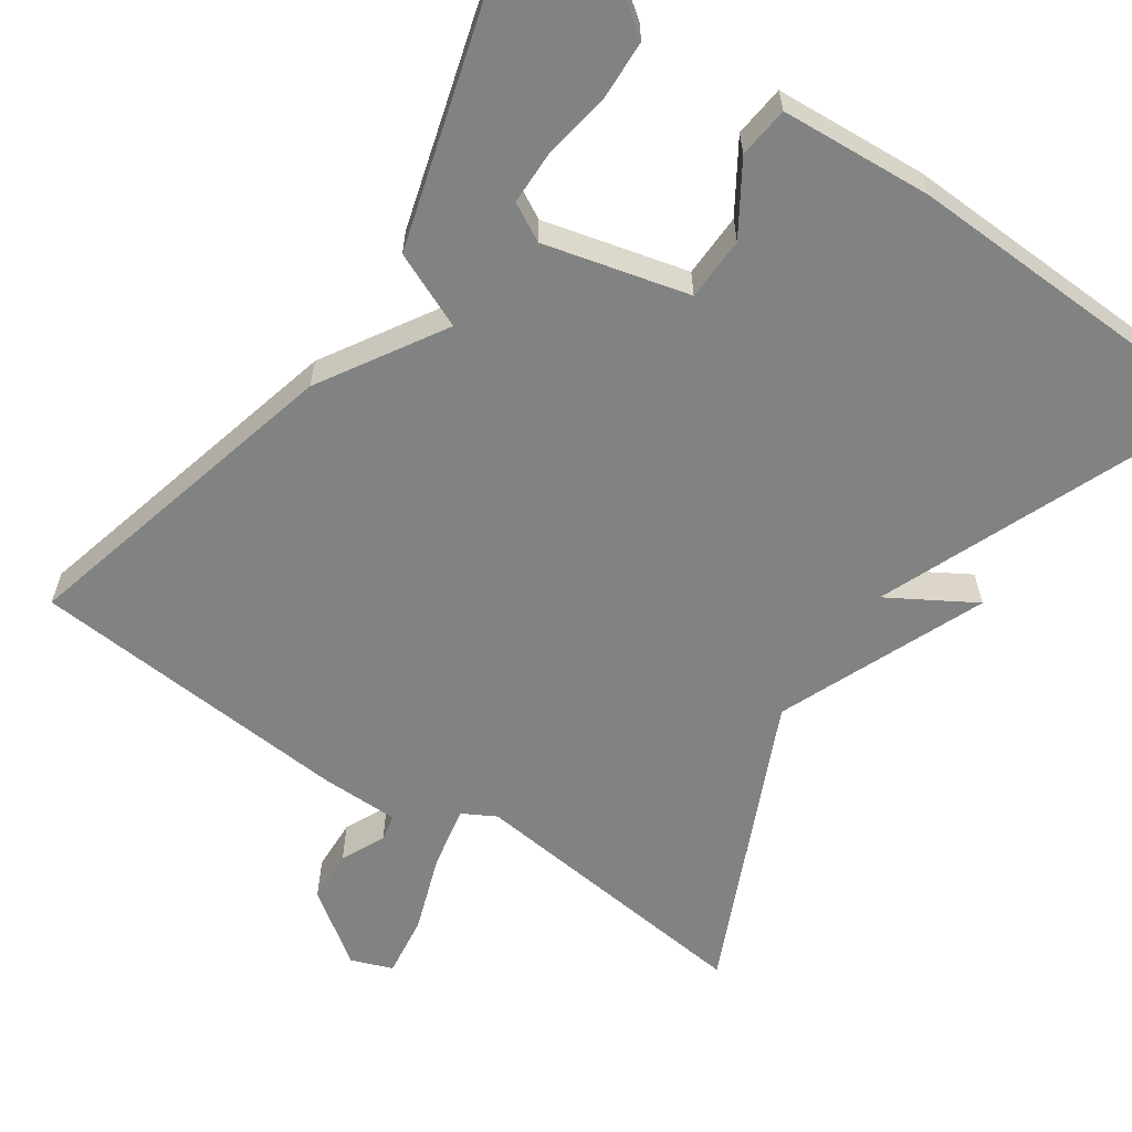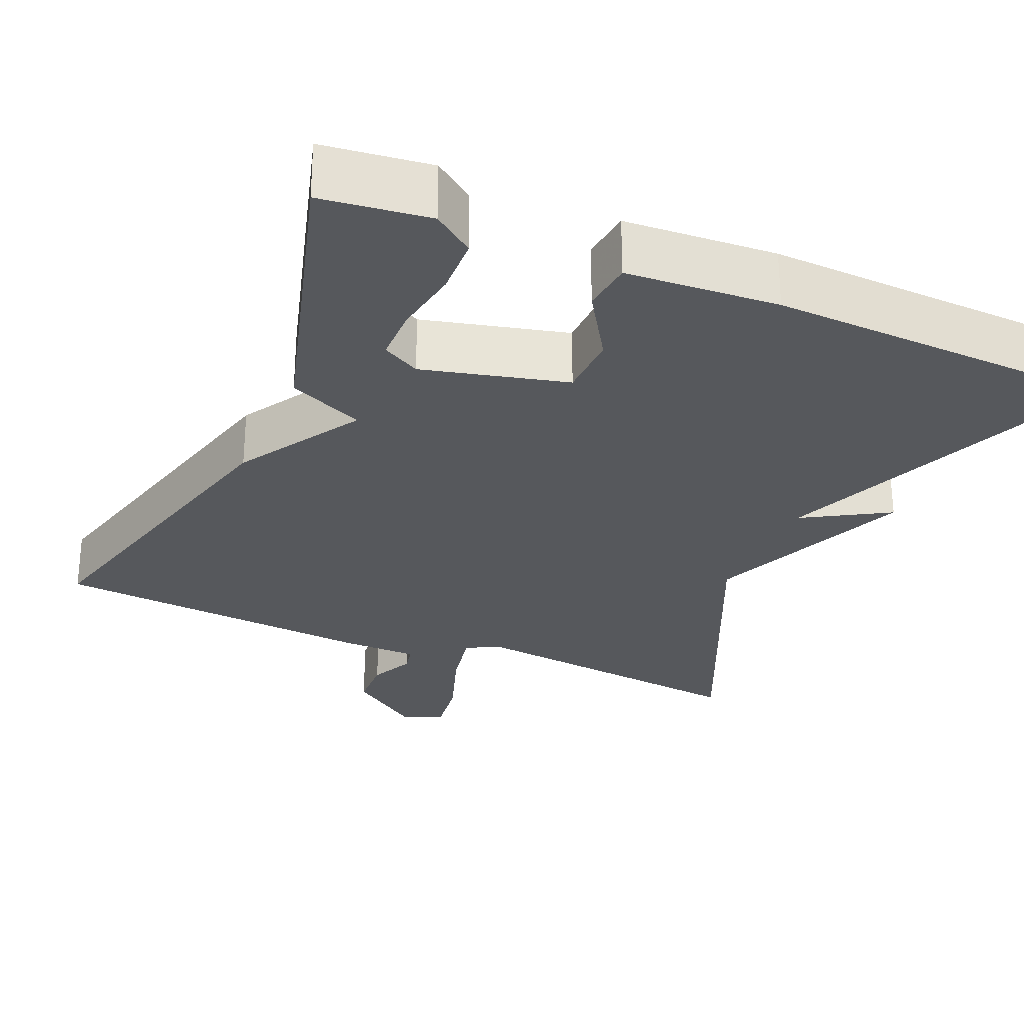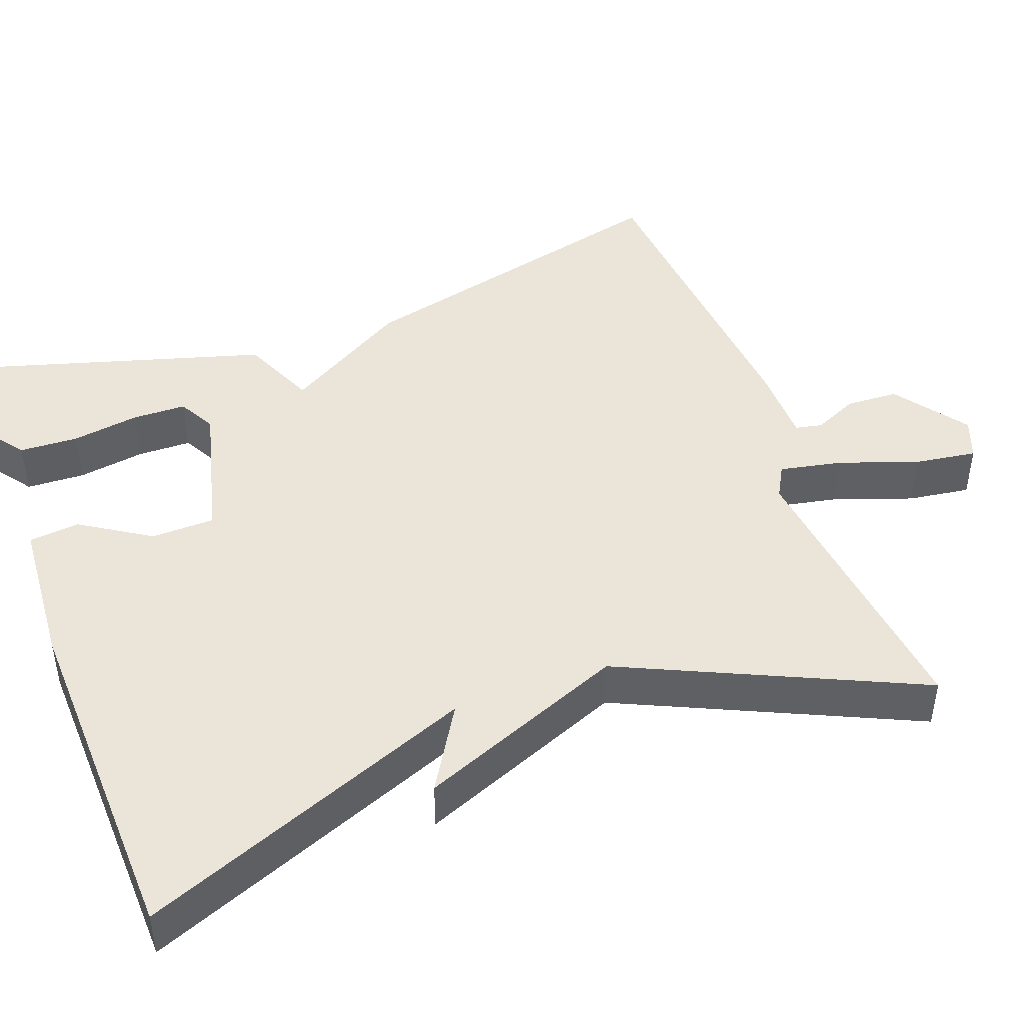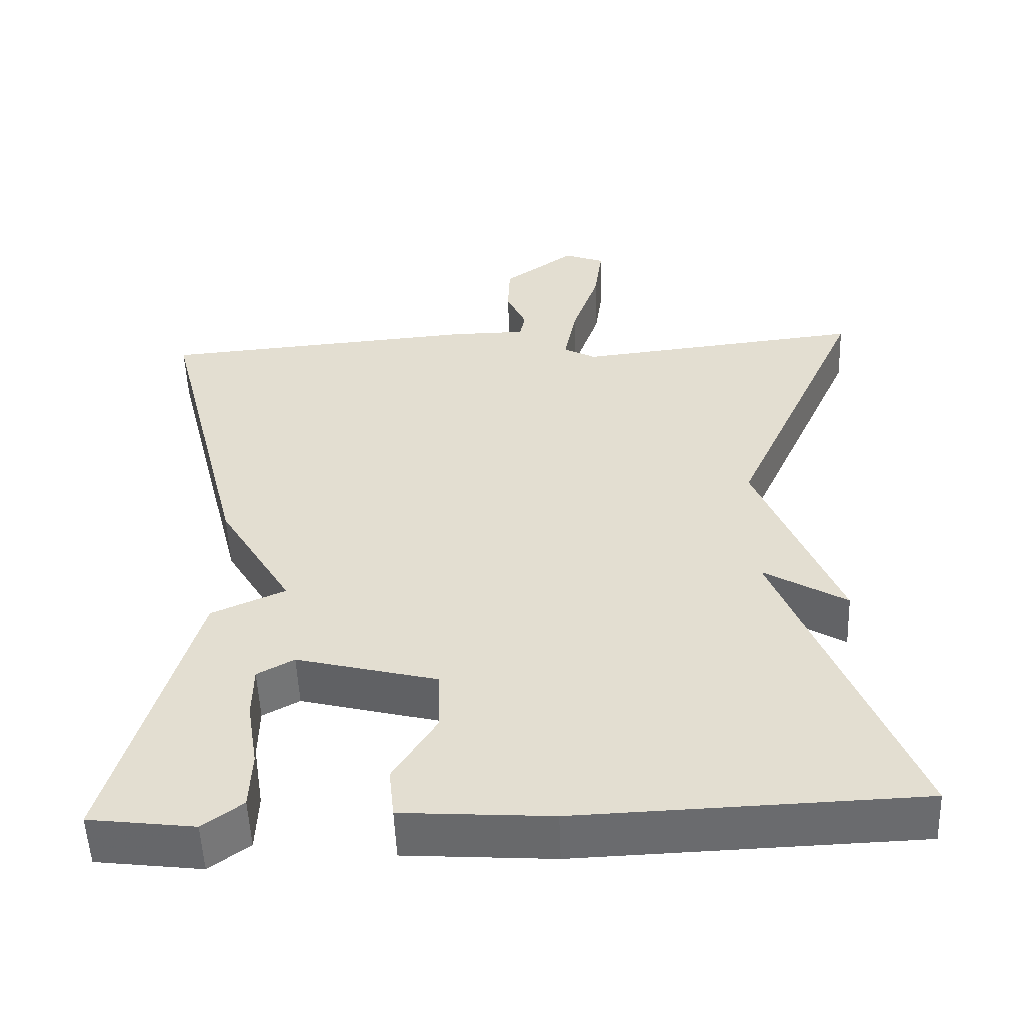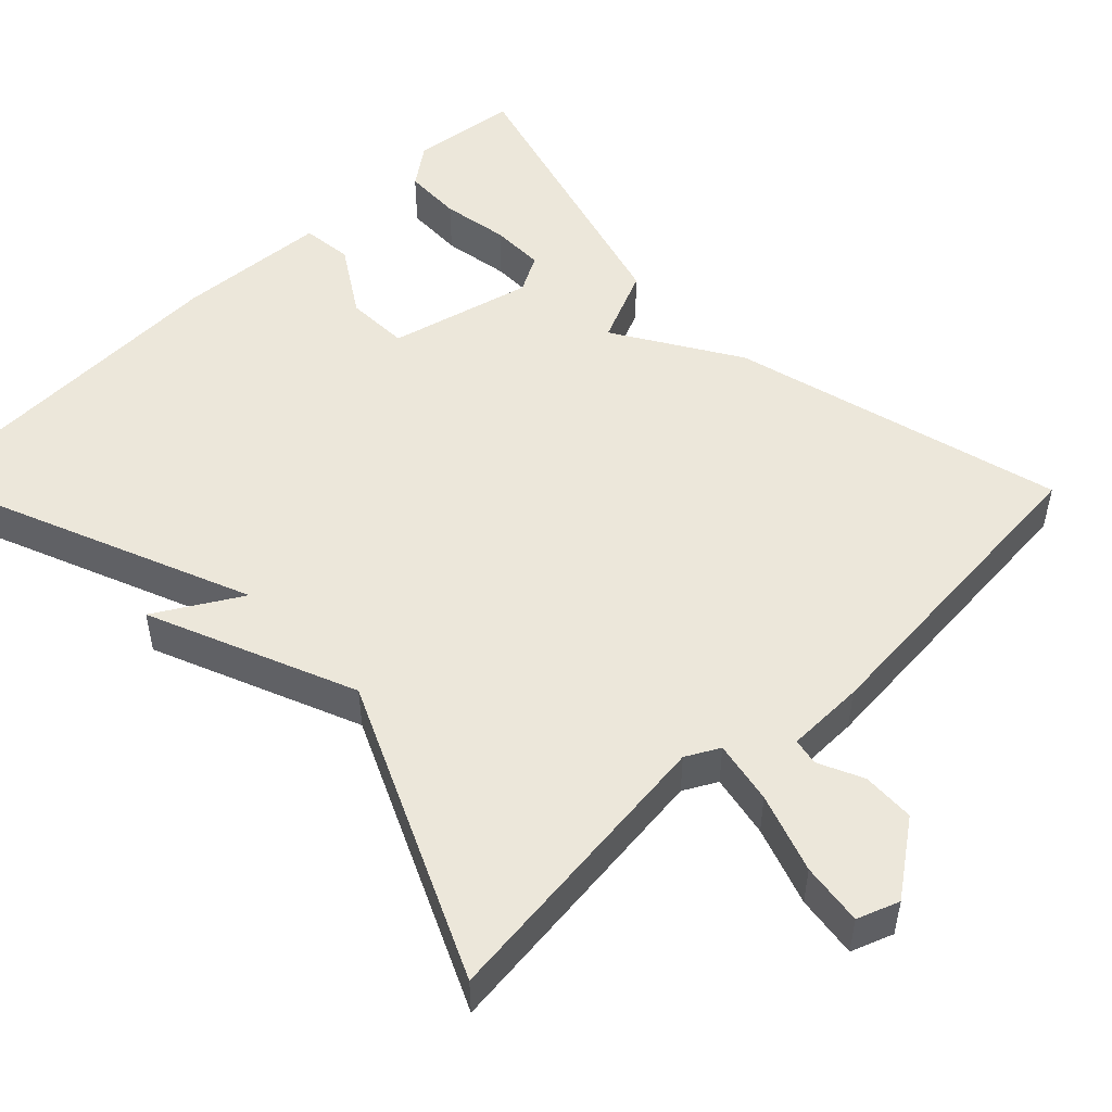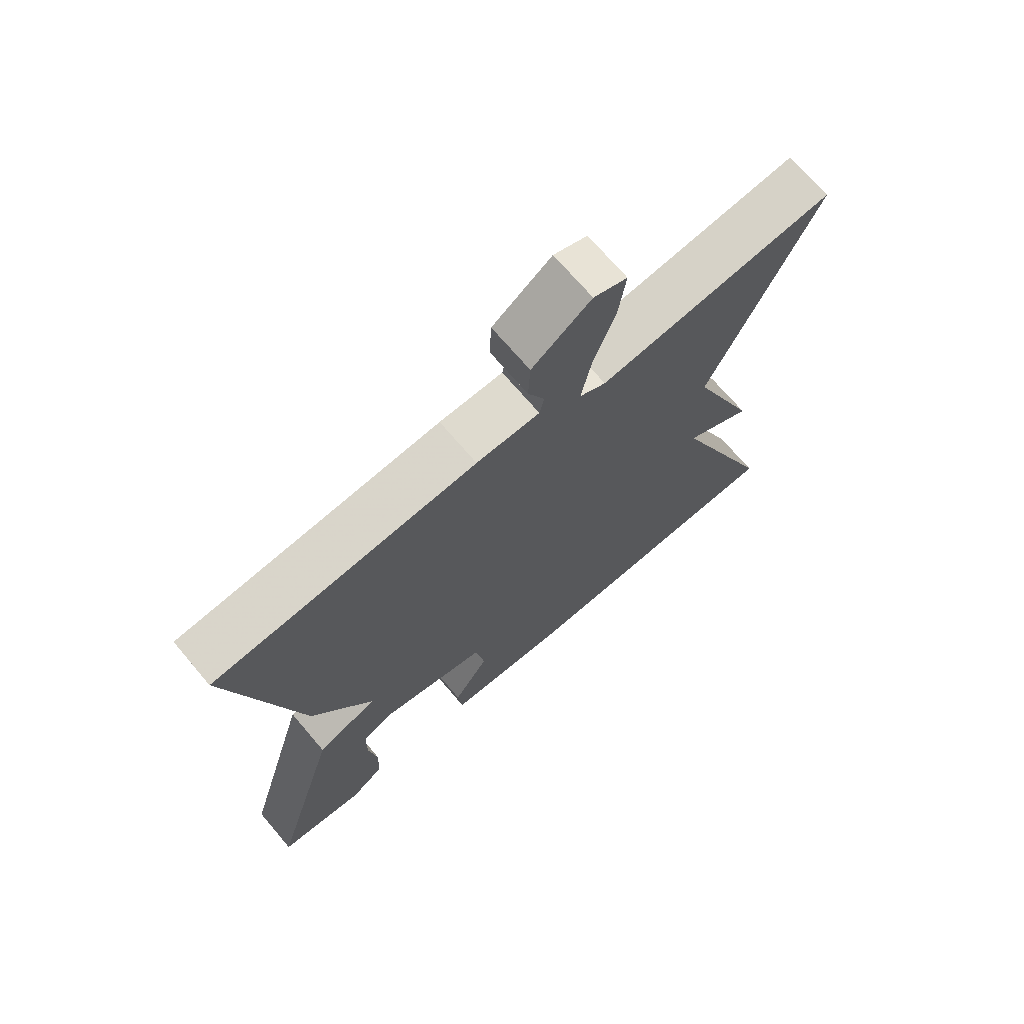
<metadata>
{"format":"obj","ext":"obj","renderer":"f3d","projection":"perspective","resolution":1024,"background":"white","views":[{"elev":-60.6,"azim":145.7,"up":"+Y"},{"elev":-28.1,"azim":156.6,"up":"+Y"},{"elev":45.0,"azim":-110.2,"up":"+Y"},{"elev":-53.2,"azim":-177.8,"up":"+Z"},{"elev":50.8,"azim":-44.3,"up":"+Y"},{"elev":70.6,"azim":139.6,"up":"+Z"}]}
</metadata>
<code>
v 0.5 0.07 0.5
v 0.392 0.07 0.075
v 0.296 0.07 -0.083
v 0.392 0.07 -0.125
v 0.5 0.07 -0.5
v 0.363 0.07 -0.517
v 0.311 0.07 -0.479
v 0.308 0.07 -0.404
v 0.322 0.07 -0.318
v 0.321 0.07 -0.249
v 0.273 0.07 -0.223
v 0.09 0.07 -0.269
v 0.088 0.07 -0.35
v 0.144 0.07 -0.438
v 0.137 0.07 -0.503
v -0.056 0.07 -0.516
v -0.5 0.07 -0.5
v -0.329 0.07 -0.074
v -0.437 0.07 -0.138
v -0.329 0.07 0.126
v -0.5 0.07 0.5
v -0.124 0.07 0.458
v -0.082 0.07 0.481
v -0.098 0.07 0.561
v -0.133 0.07 0.661
v -0.144 0.07 0.74
v -0.091 0.07 0.76
v 0.002 0.07 0.693
v 0.005 0.07 0.626
v -0.021 0.07 0.569
v -0.014 0.07 0.535
v 0.086 0.07 0.534
v 0.5 0 0.5
v 0.392 0 0.075
v 0.296 0 -0.083
v 0.392 0 -0.125
v 0.5 0 -0.5
v 0.363 0 -0.517
v 0.311 0 -0.479
v 0.308 0 -0.404
v 0.322 0 -0.318
v 0.321 0 -0.249
v 0.273 0 -0.223
v 0.09 0 -0.269
v 0.088 0 -0.35
v 0.144 0 -0.438
v 0.137 0 -0.503
v -0.056 0 -0.516
v -0.5 0 -0.5
v -0.329 0 -0.074
v -0.437 0 -0.138
v -0.329 0 0.126
v -0.5 0 0.5
v -0.124 0 0.458
v -0.082 0 0.481
v -0.098 0 0.561
v -0.133 0 0.661
v -0.144 0 0.74
v -0.091 0 0.76
v 0.002 0 0.693
v 0.005 0 0.626
v -0.021 0 0.569
v -0.014 0 0.535
v 0.086 0 0.534
f 1 2 3
f 32 1 3
f 31 32 3
f 28 29 30
f 27 28 30
f 26 27 30
f 25 26 30
f 24 25 30
f 23 24 30 31
f 20 21 22
f 20 22 23
f 19 20 23
f 18 19 23
f 16 17 18
f 15 16 18
f 14 15 18
f 13 14 18
f 18 23 31
f 13 18 31
f 12 13 31
f 7 8 9
f 6 7 9
f 5 6 9
f 4 5 9
f 4 9 10
f 3 4 10 11
f 3 11 12 31
f 35 34 33
f 35 33 64
f 35 64 63
f 62 61 60
f 62 60 59
f 62 59 58
f 62 58 57
f 62 57 56
f 63 62 56 55
f 54 53 52
f 55 54 52
f 55 52 51
f 55 51 50
f 50 49 48
f 50 48 47
f 50 47 46
f 50 46 45
f 63 55 50
f 63 50 45
f 63 45 44
f 41 40 39
f 41 39 38
f 41 38 37
f 41 37 36
f 42 41 36
f 43 42 36 35
f 63 44 43 35
f 1 33 34 2
f 2 34 35 3
f 3 35 36 4
f 4 36 37 5
f 5 37 38 6
f 6 38 39 7
f 7 39 40 8
f 8 40 41 9
f 9 41 42 10
f 10 42 43 11
f 11 43 44 12
f 12 44 45 13
f 13 45 46 14
f 14 46 47 15
f 15 47 48 16
f 16 48 49 17
f 17 49 50 18
f 18 50 51 19
f 19 51 52 20
f 20 52 53 21
f 21 53 54 22
f 22 54 55 23
f 23 55 56 24
f 24 56 57 25
f 25 57 58 26
f 26 58 59 27
f 27 59 60 28
f 28 60 61 29
f 29 61 62 30
f 30 62 63 31
f 31 63 64 32
f 32 64 33 1

</code>
